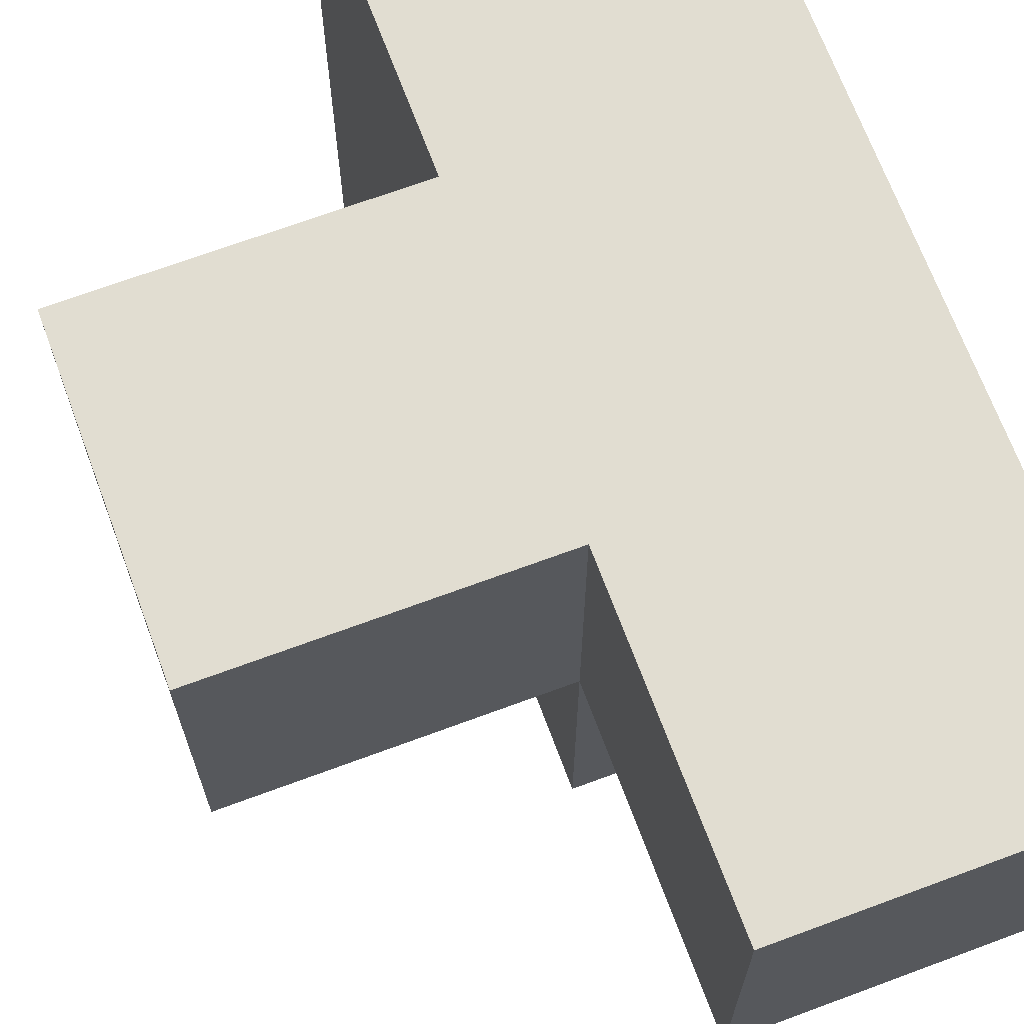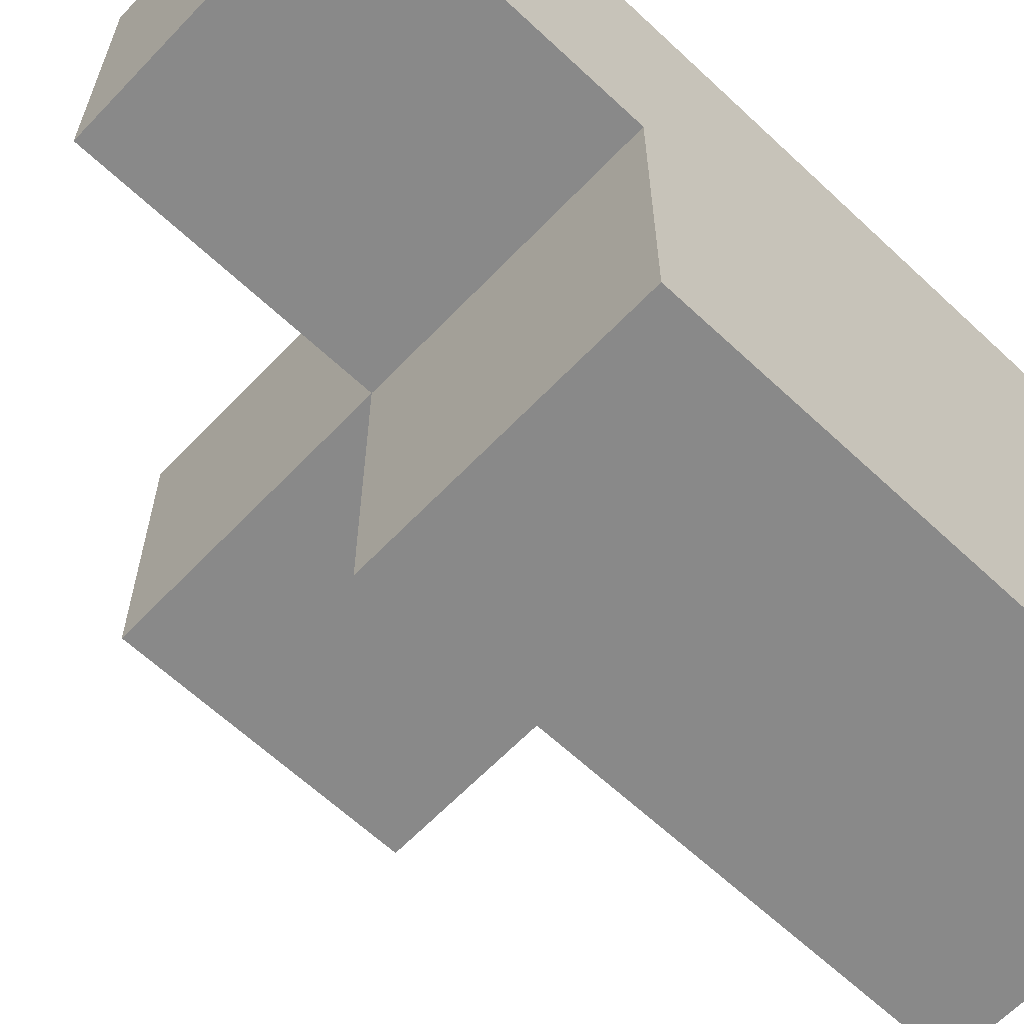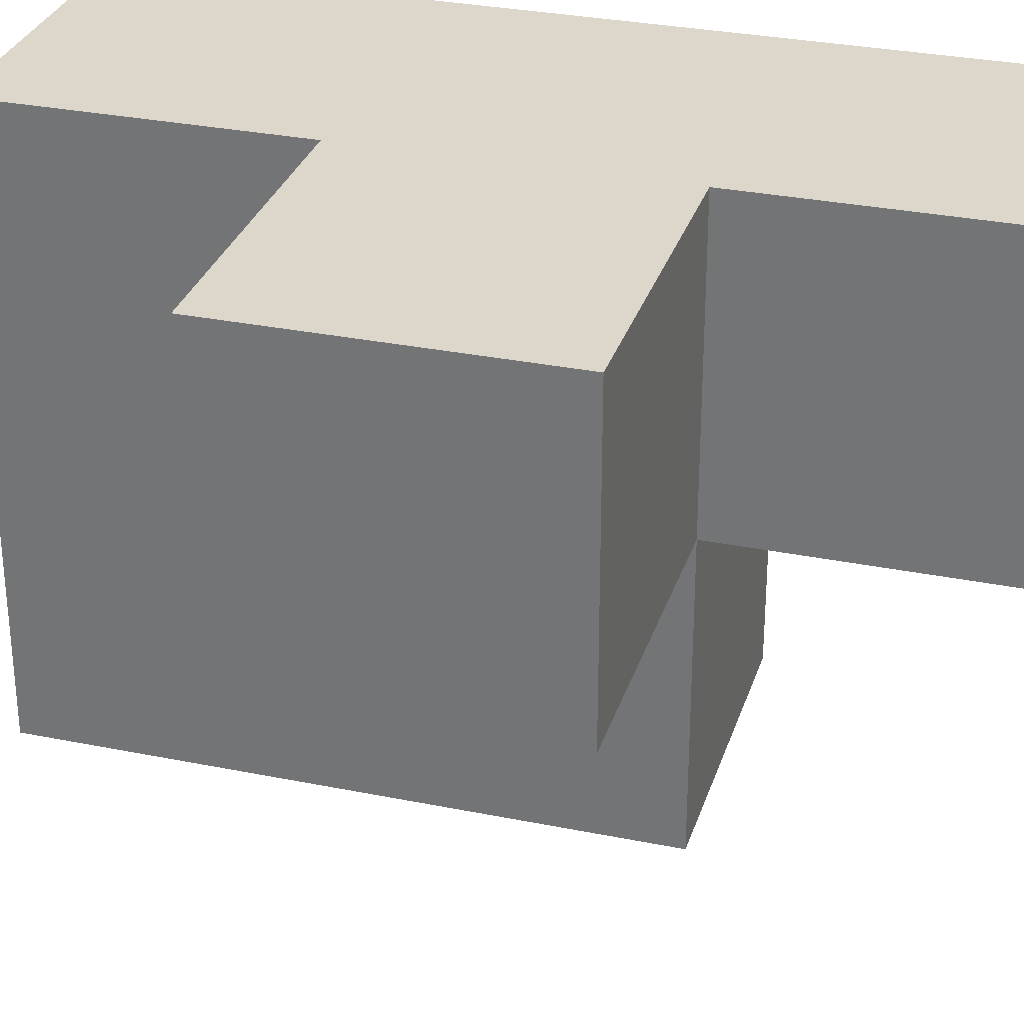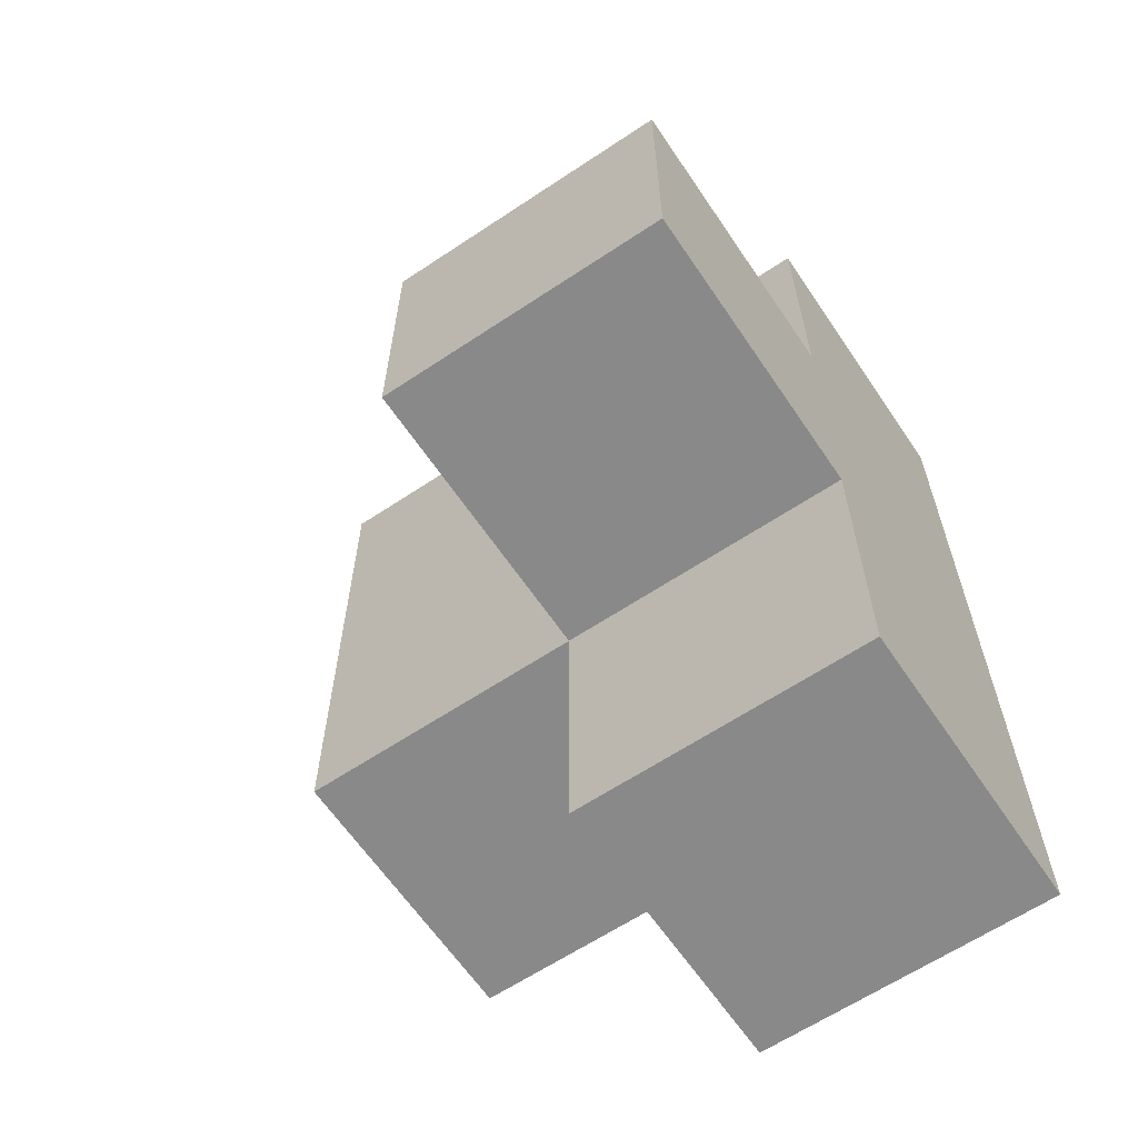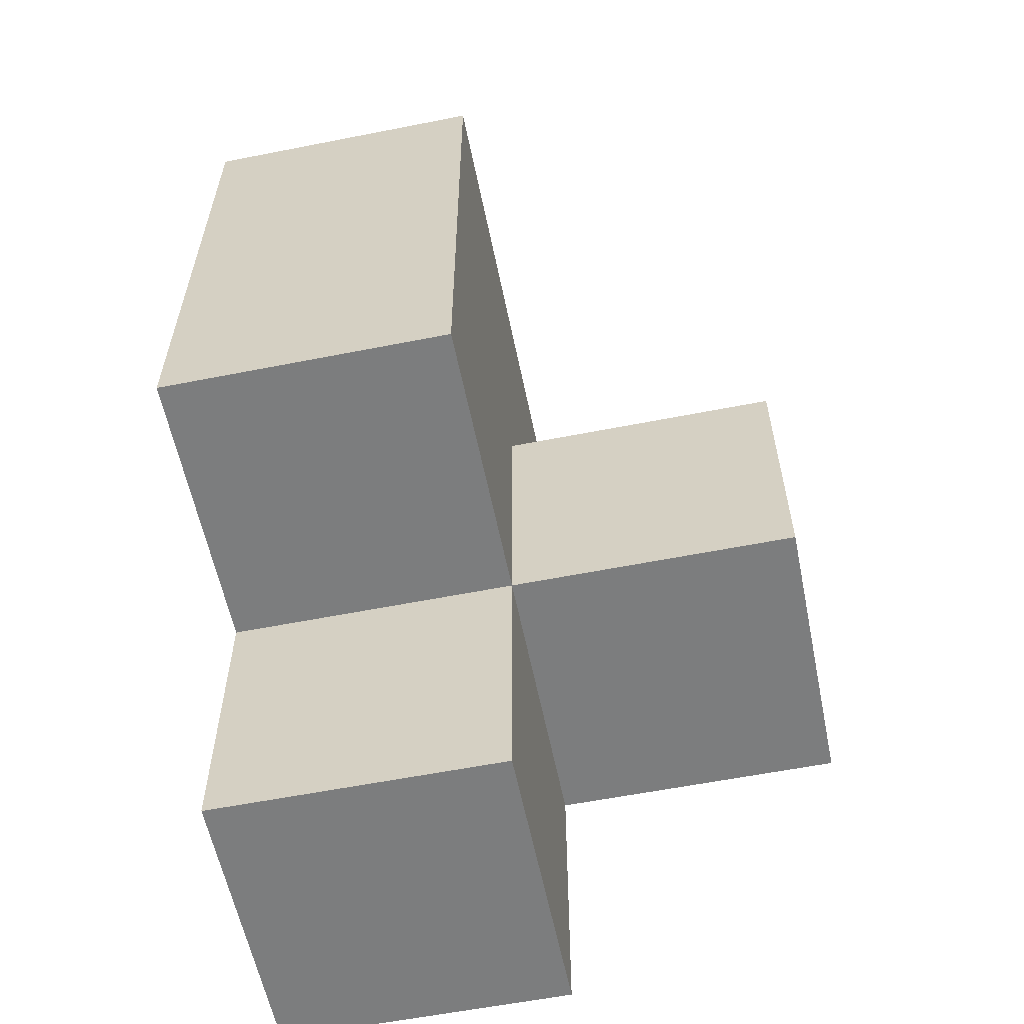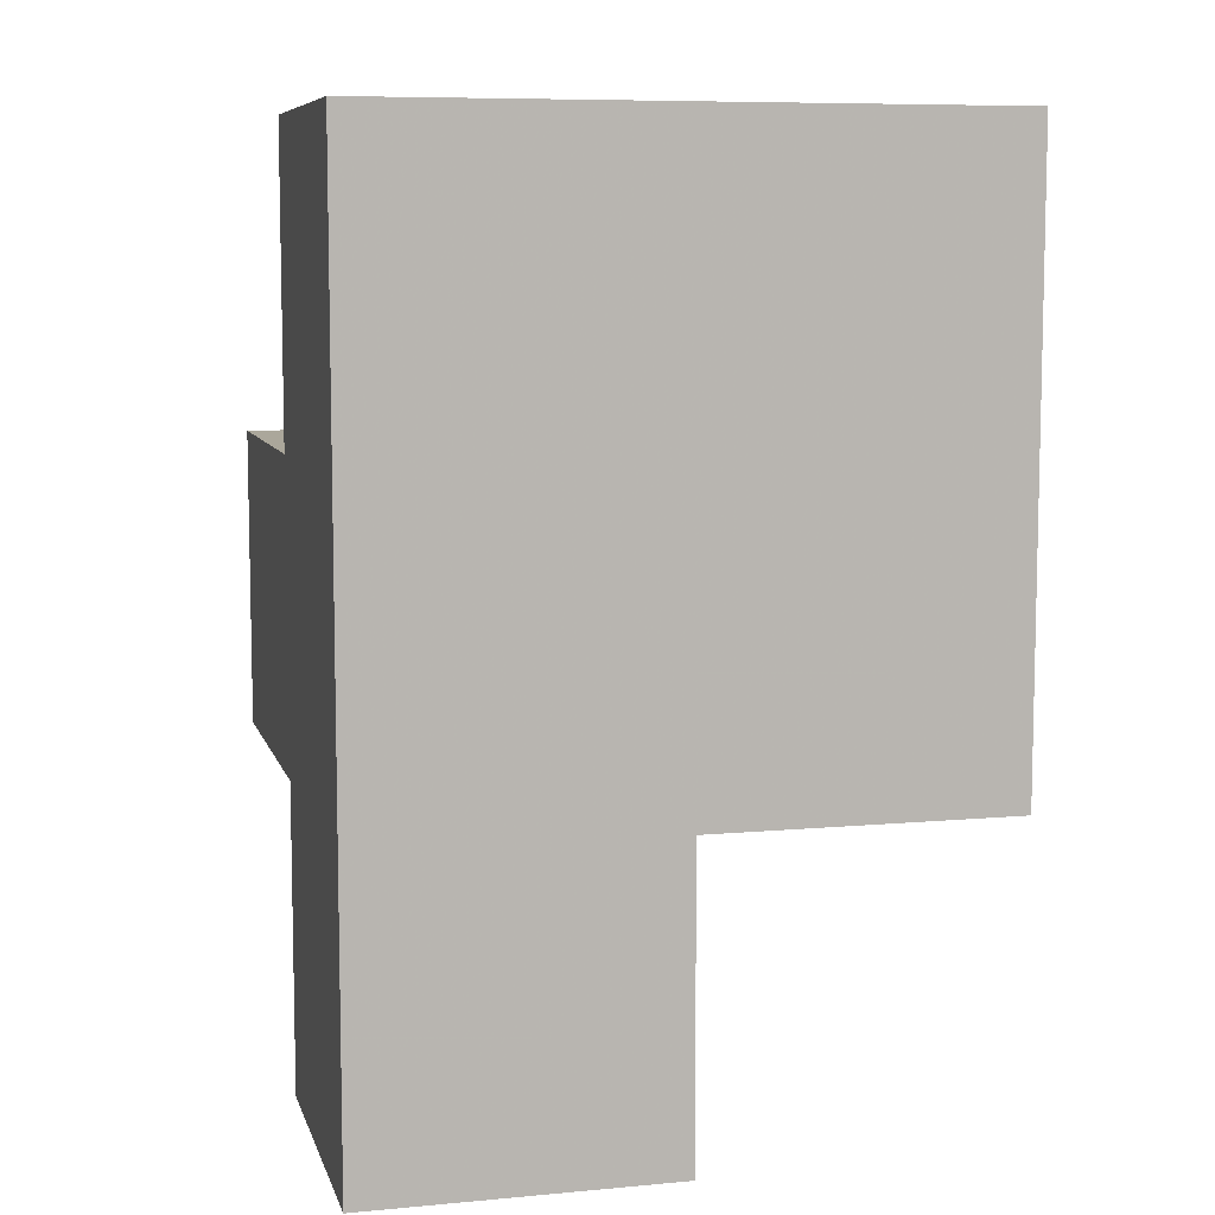
<metadata>
{"format":"obj","ext":"obj","renderer":"f3d","projection":"perspective","resolution":1024,"background":"white","views":[{"elev":68.7,"azim":159.6,"up":"+Y"},{"elev":-63.1,"azim":-133.5,"up":"+Y"},{"elev":30.6,"azim":106.4,"up":"+Y"},{"elev":-63.1,"azim":124.0,"up":"+Z"},{"elev":-59.0,"azim":11.5,"up":"+Z"},{"elev":8.1,"azim":-104.3,"up":"+Z"}]}
</metadata>
<code>
v 2.007 2.012 1.996
v 3.987 3.992 1.006
v 2.997 2.012 1.006
v 2.997 3.992 1.006
v 2.997 3.002 1.996
v 2.007 3.992 1.996
v 2.007 3.002 0.01615
v 3.987 3.002 1.996
v 2.007 3.002 2.986
v 2.007 2.012 1.006
v 2.997 3.992 2.986
v 2.997 3.002 1.006
v 2.997 2.012 2.986
v 2.997 3.992 0.01615
v 3.987 3.002 1.006
v 2.007 3.002 1.996
v 2.007 3.992 1.006
v 2.007 2.012 2.986
v 3.987 3.992 1.996
v 2.997 2.012 1.996
v 2.997 3.002 2.986
v 2.997 3.992 1.996
v 2.997 3.002 0.01615
v 2.007 3.992 0.01615
v 2.007 3.992 2.986
v 2.007 3.002 1.006
f 4 17 22
f 6 22 17
f 17 26 6
f 16 6 26
f 23 7 14
f 24 14 7
f 7 23 26
f 12 26 23
f 14 24 4
f 17 4 24
f 24 7 17
f 26 17 7
f 23 14 12
f 4 12 14
f 3 10 12
f 26 12 10
f 10 3 1
f 20 1 3
f 26 10 16
f 1 16 10
f 3 12 20
f 5 20 12
f 15 12 2
f 4 2 12
f 5 8 22
f 19 22 8
f 12 15 5
f 8 5 15
f 2 4 19
f 22 19 4
f 15 2 8
f 19 8 2
f 18 13 9
f 21 9 13
f 1 20 18
f 13 18 20
f 16 1 9
f 18 9 1
f 20 5 13
f 21 13 5
f 9 21 25
f 11 25 21
f 22 6 11
f 25 11 6
f 6 16 25
f 9 25 16
f 5 22 21
f 11 21 22

</code>
